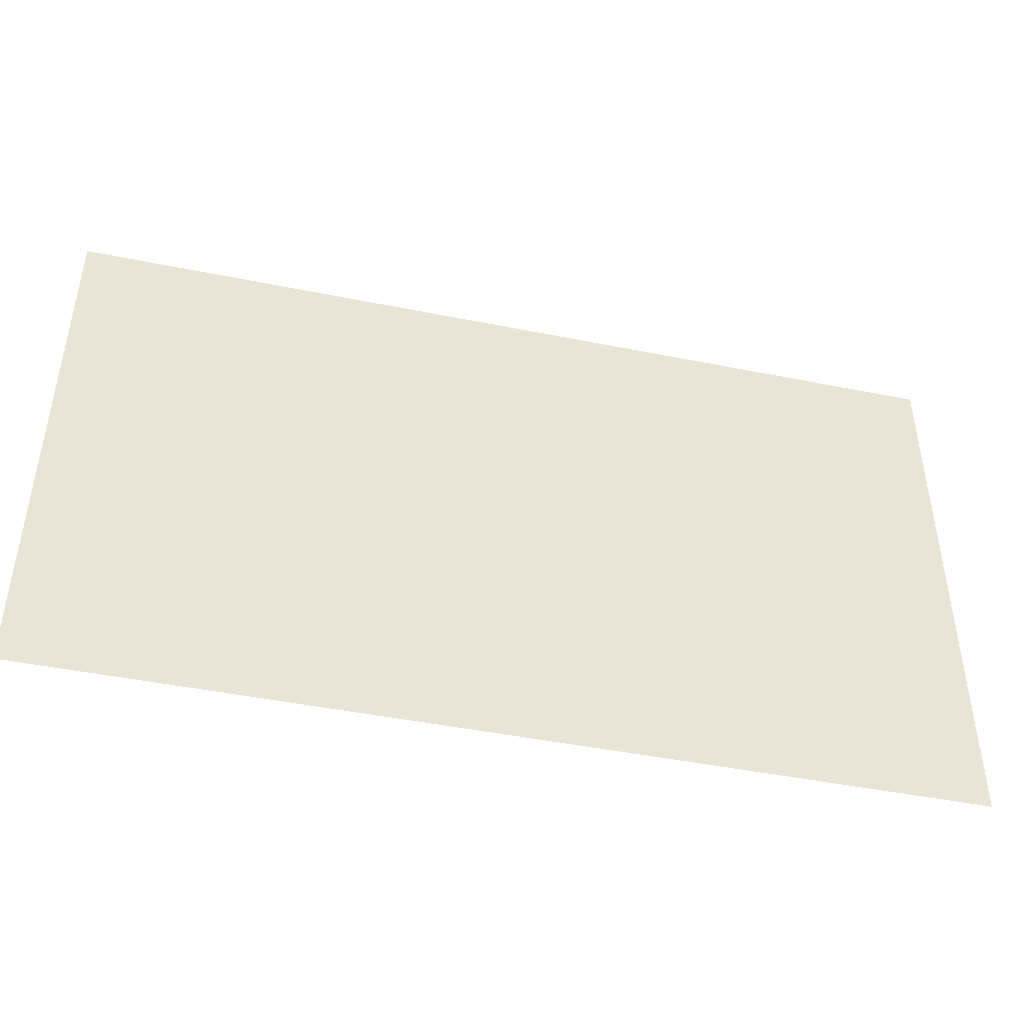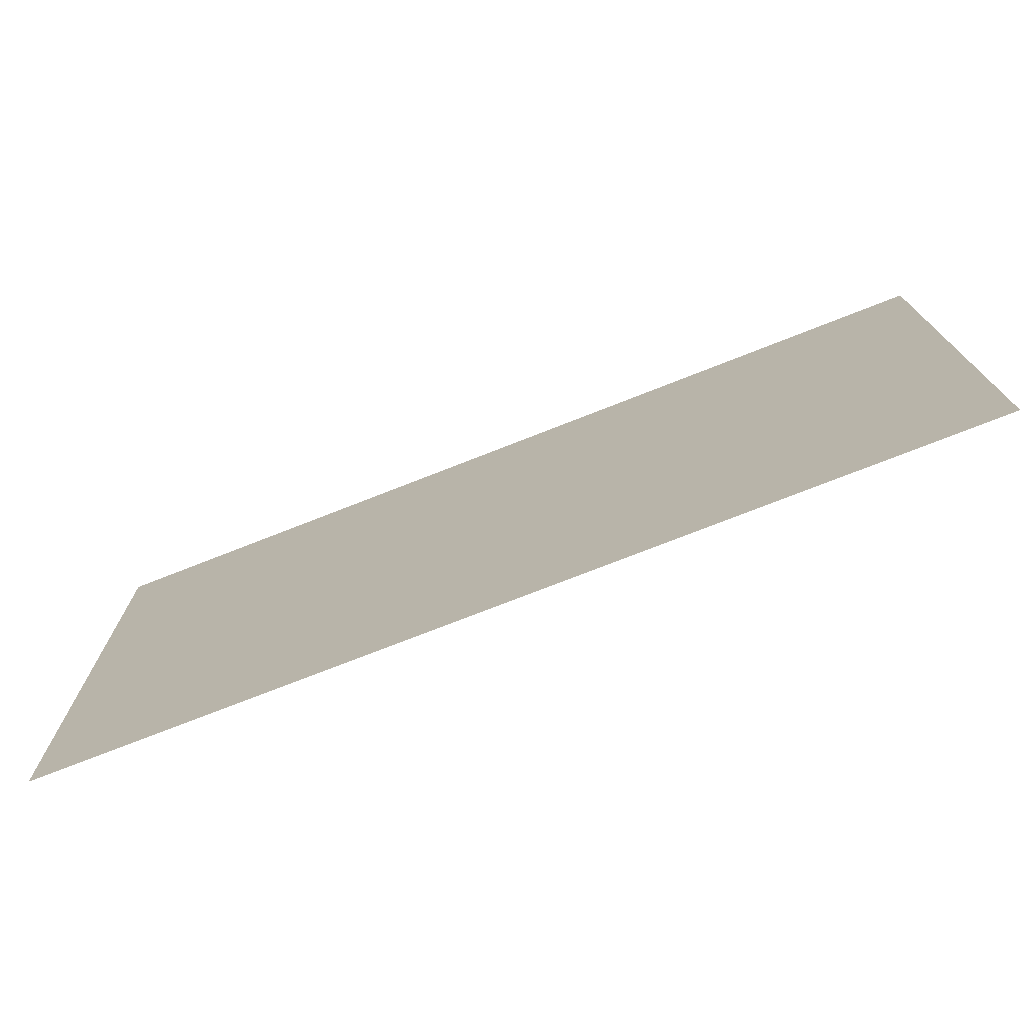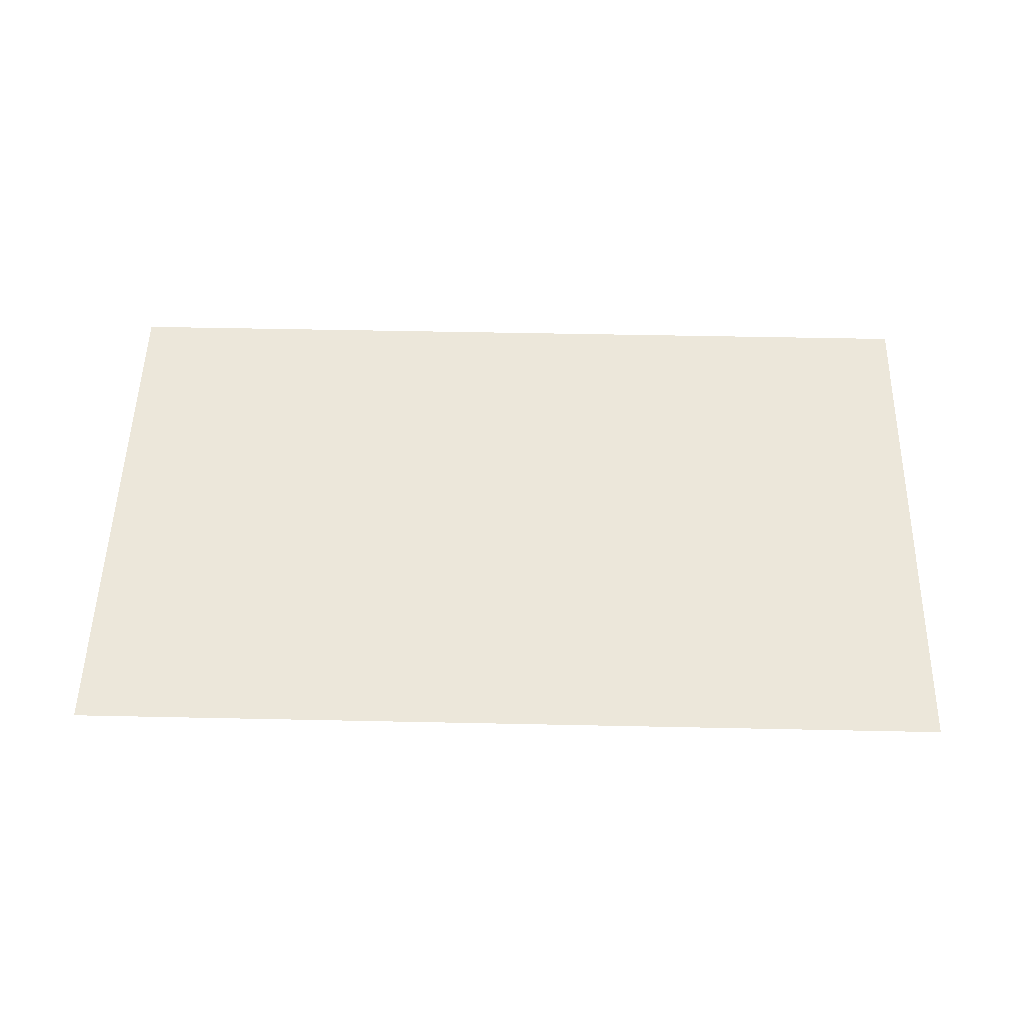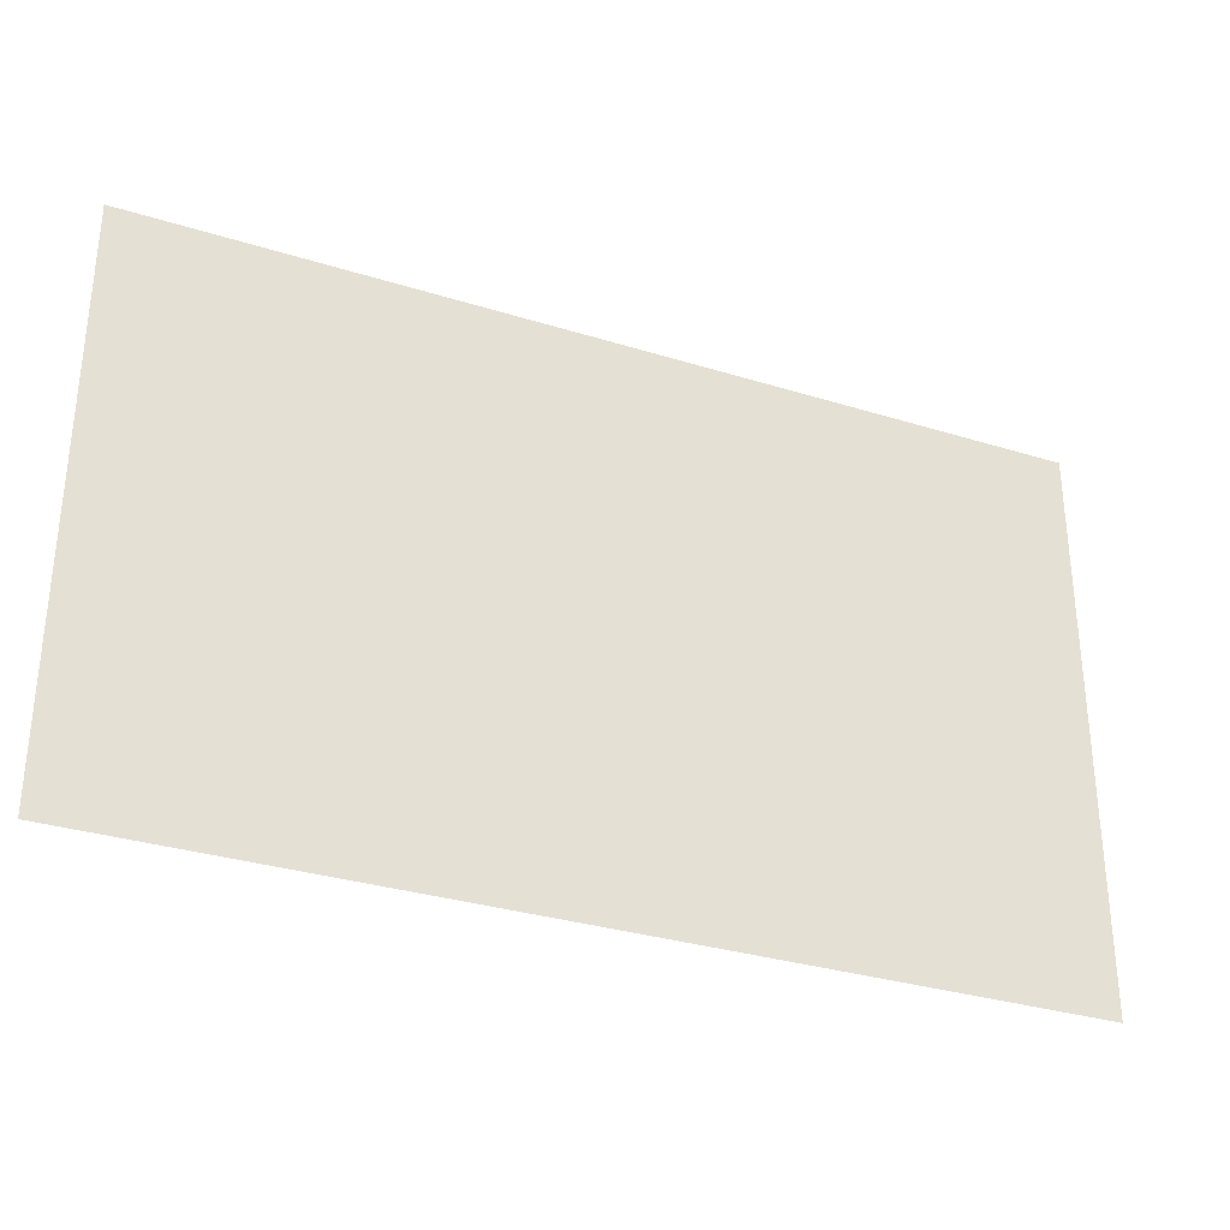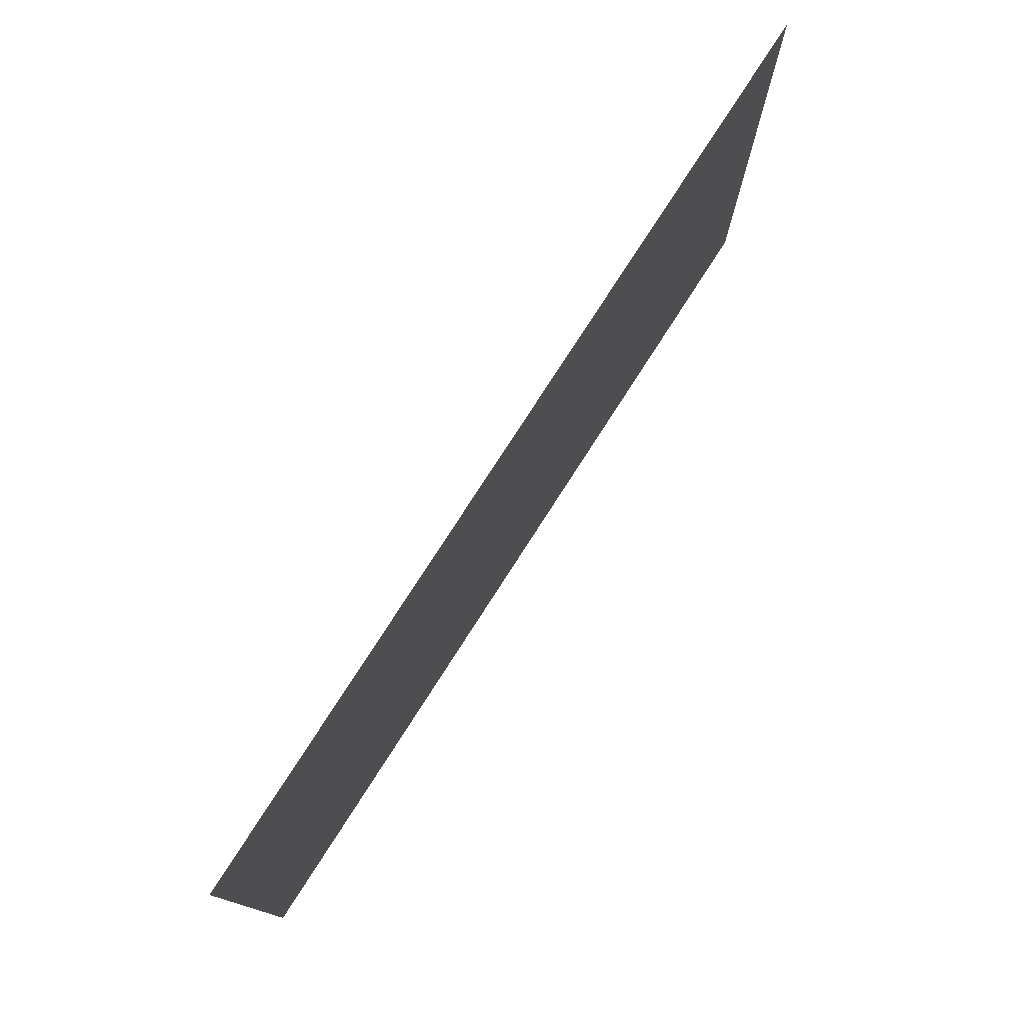
<metadata>
{"format":"obj","ext":"obj","renderer":"f3d","projection":"perspective","resolution":1024,"background":"white","views":[{"elev":-45.1,"azim":-13.2,"up":"+Y"},{"elev":-74.4,"azim":21.5,"up":"+Y"},{"elev":52.2,"azim":1.3,"up":"+Z"},{"elev":-31.9,"azim":156.4,"up":"+Y"},{"elev":77.2,"azim":122.7,"up":"+Y"}]}
</metadata>
<code>
v 55 -34 0
v -55 34 0
v -55 -34 0
v 55 34 0
o Throw_2_Inner
f 1 2 3
f 1 4 2

</code>
